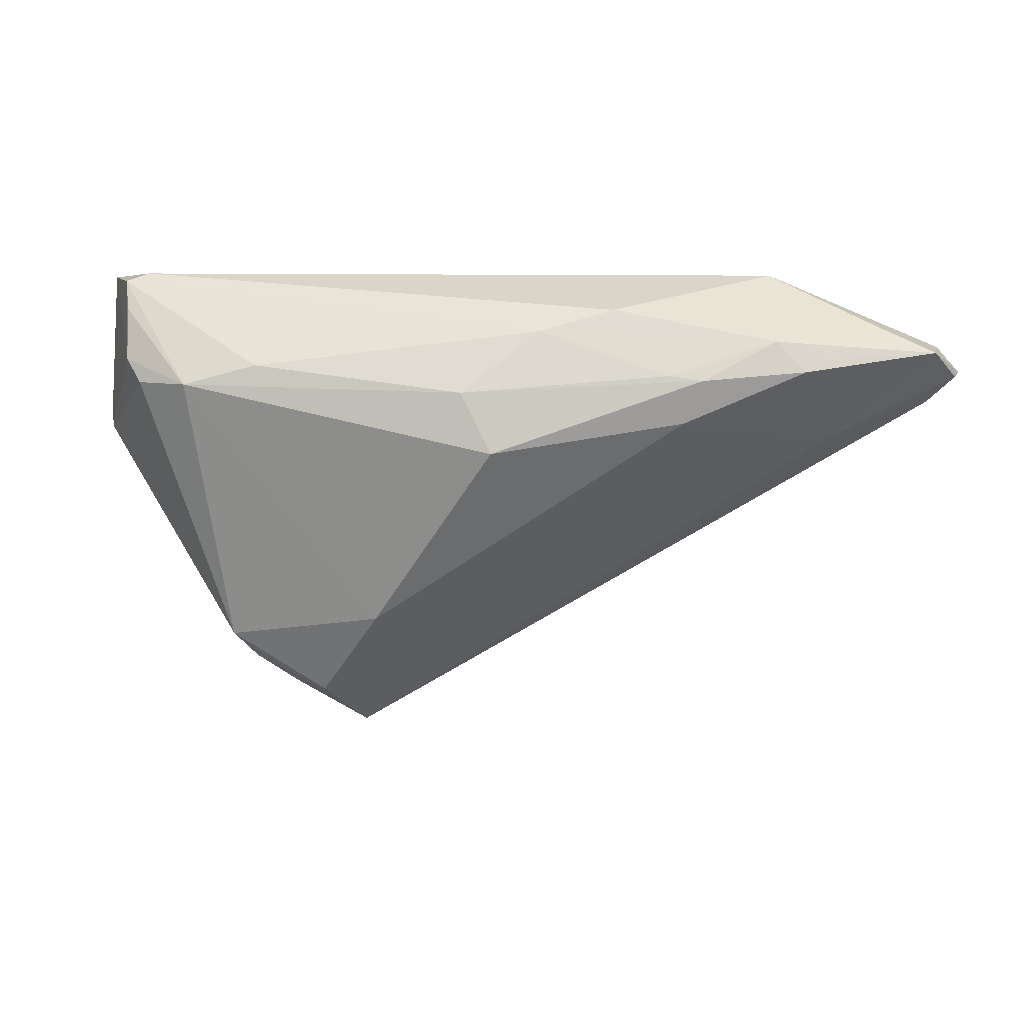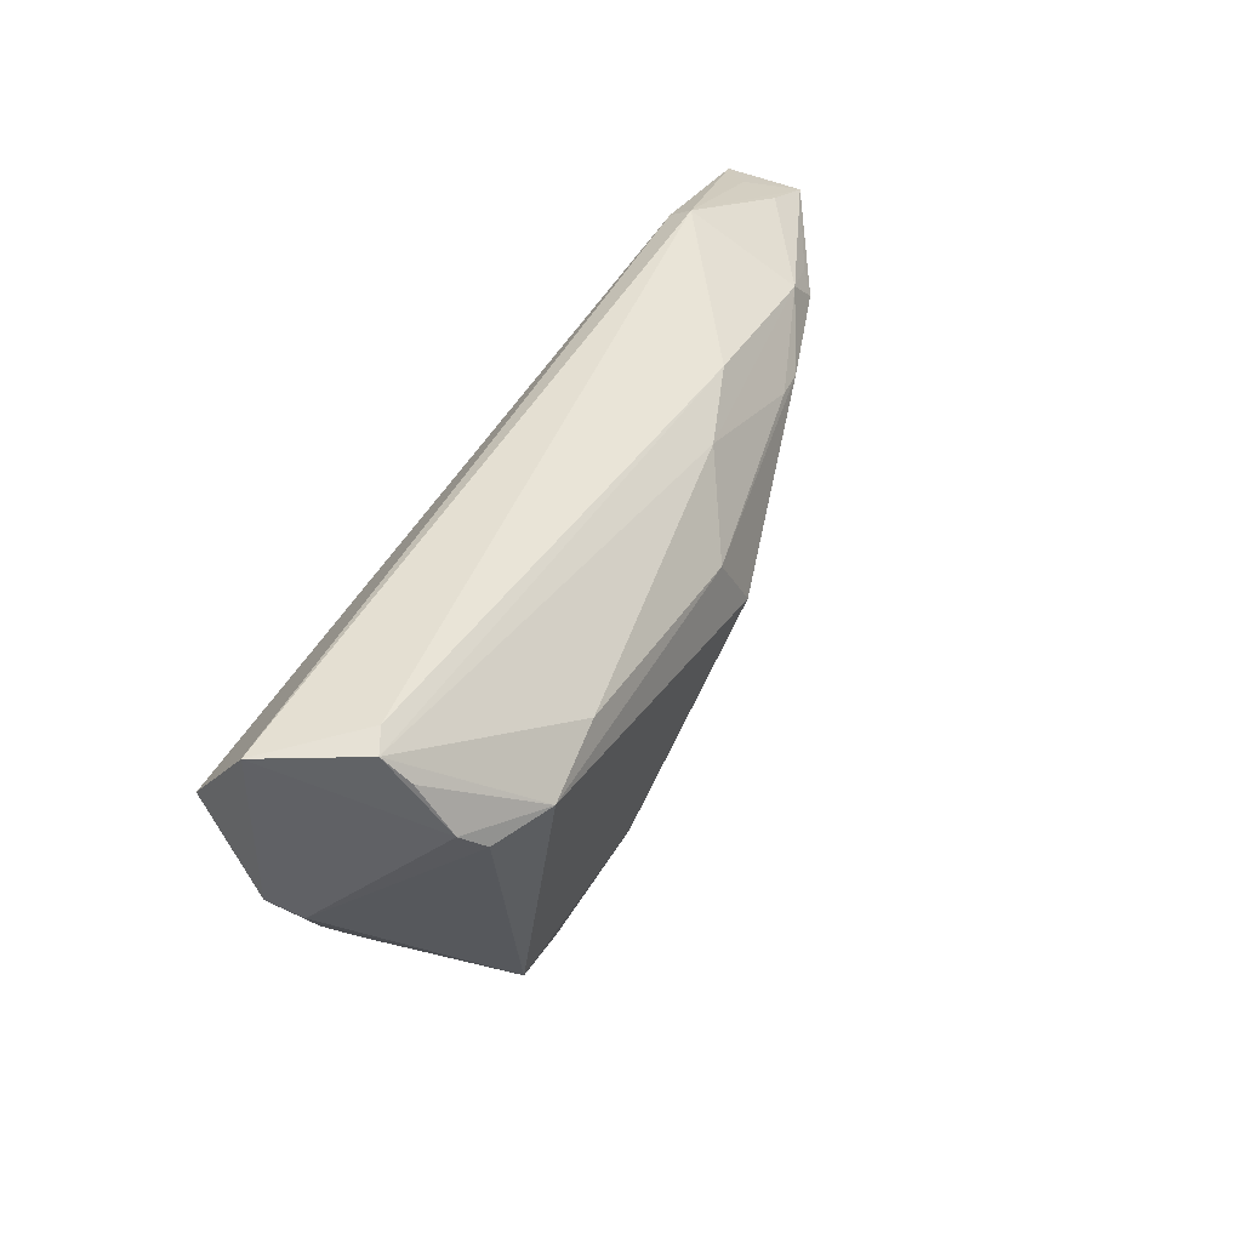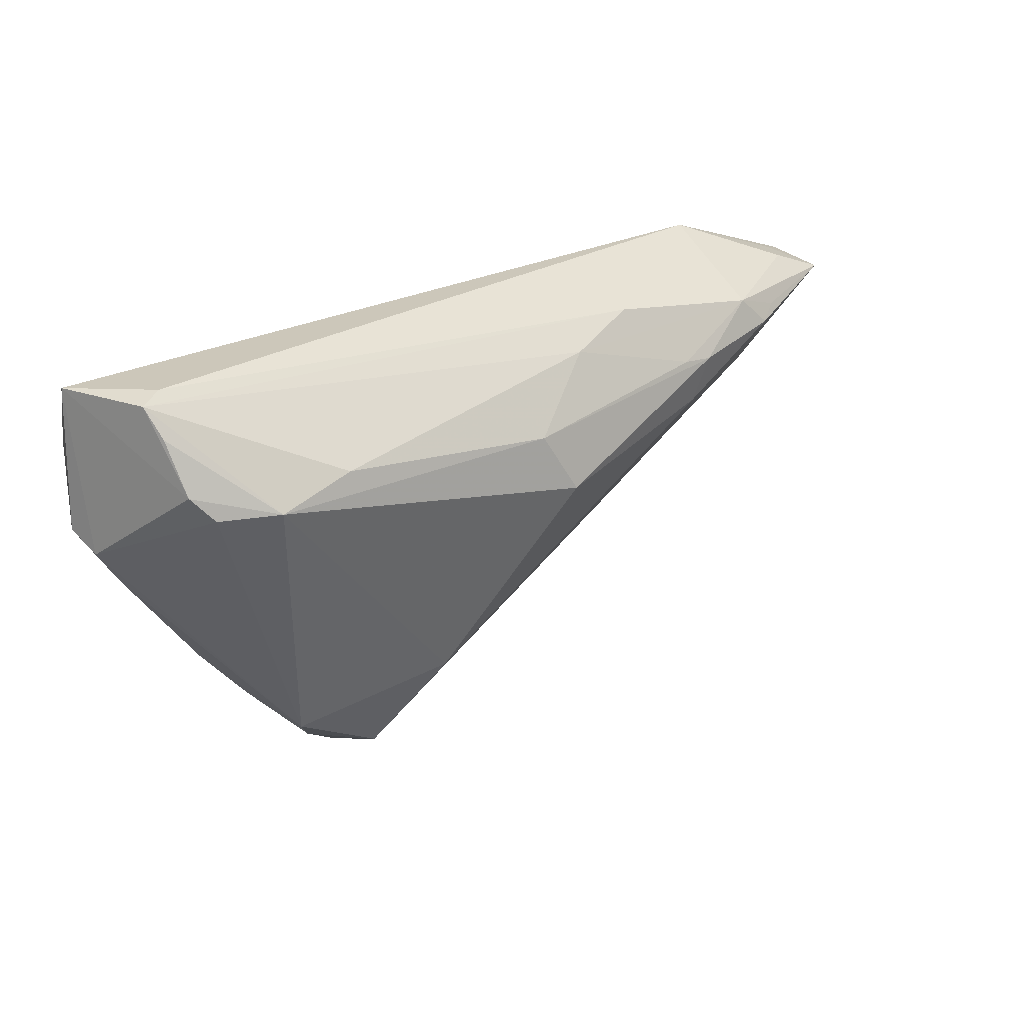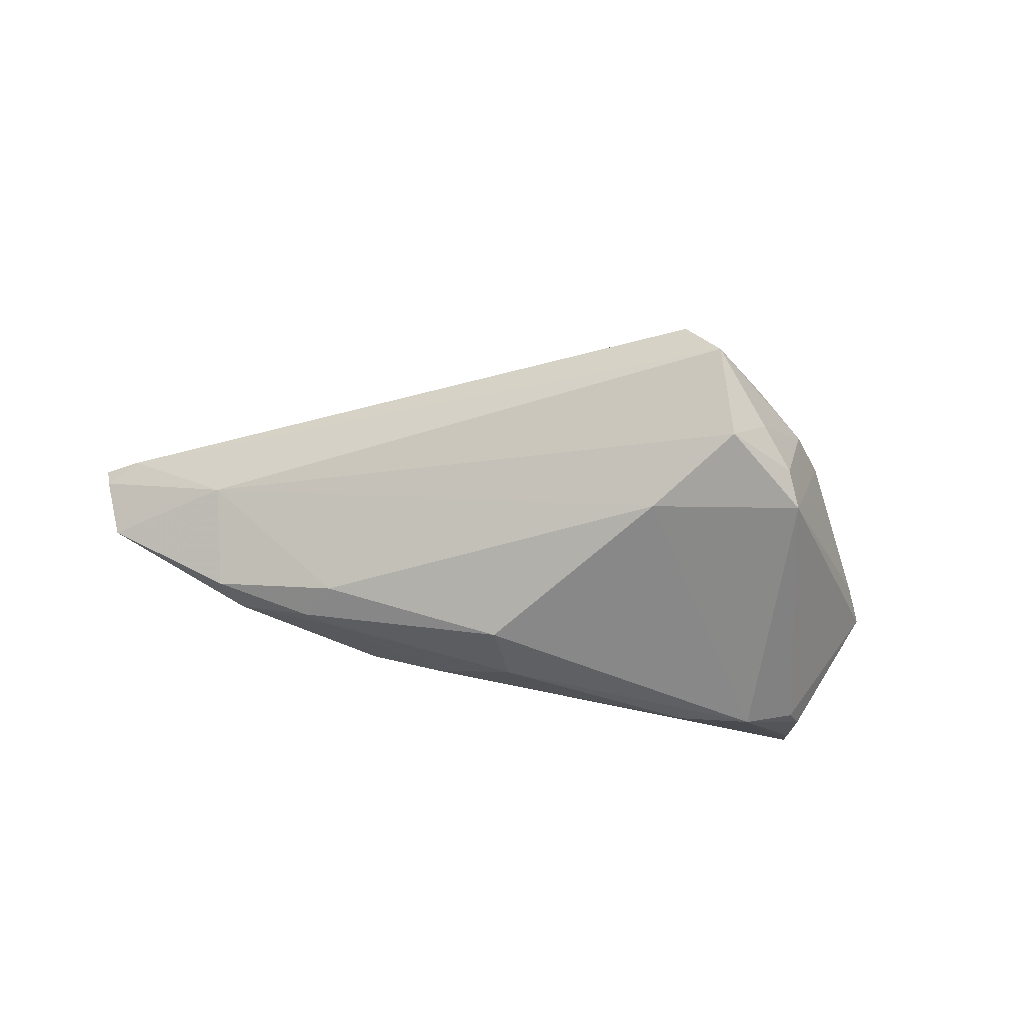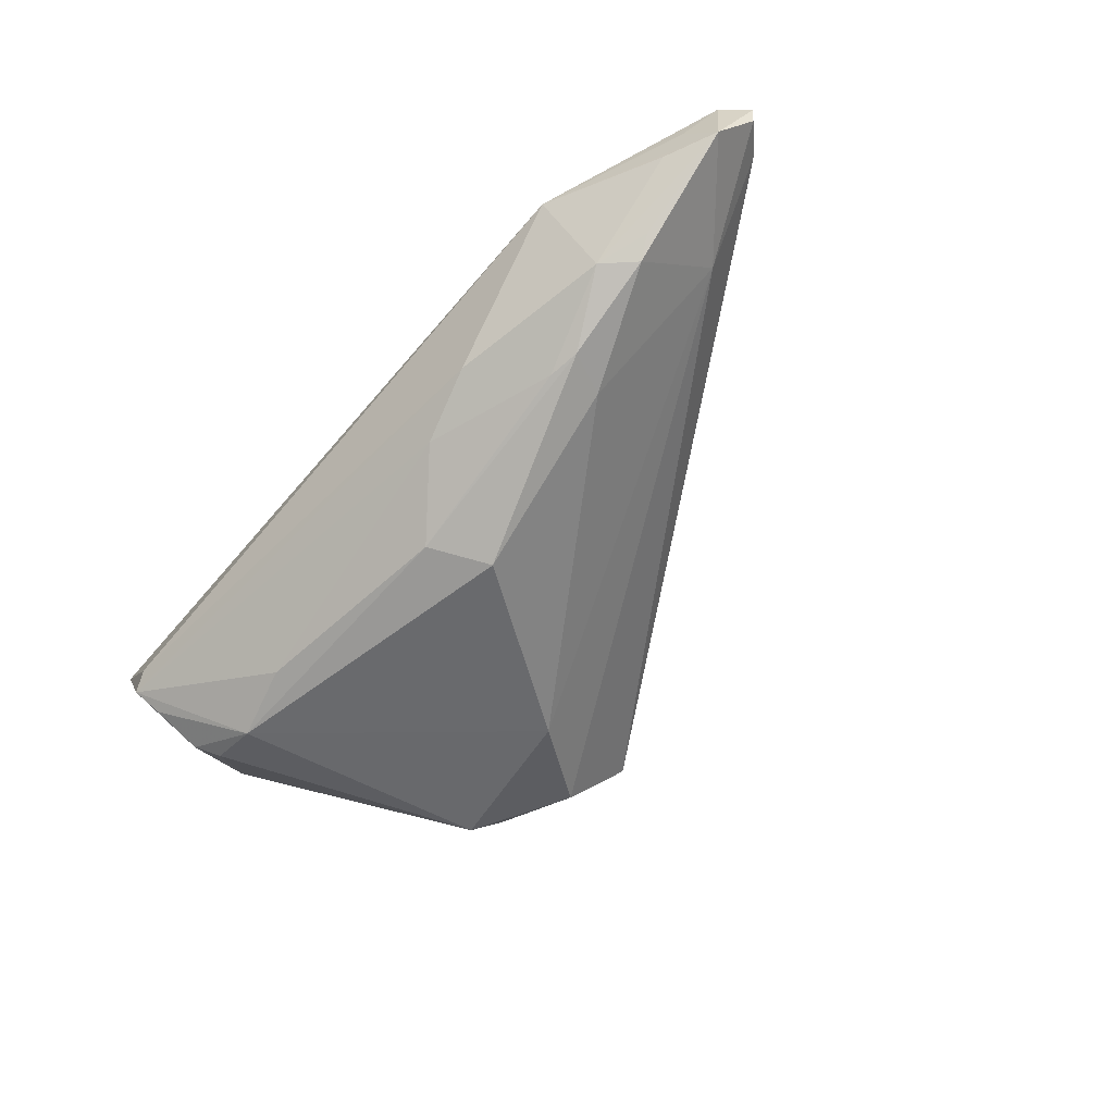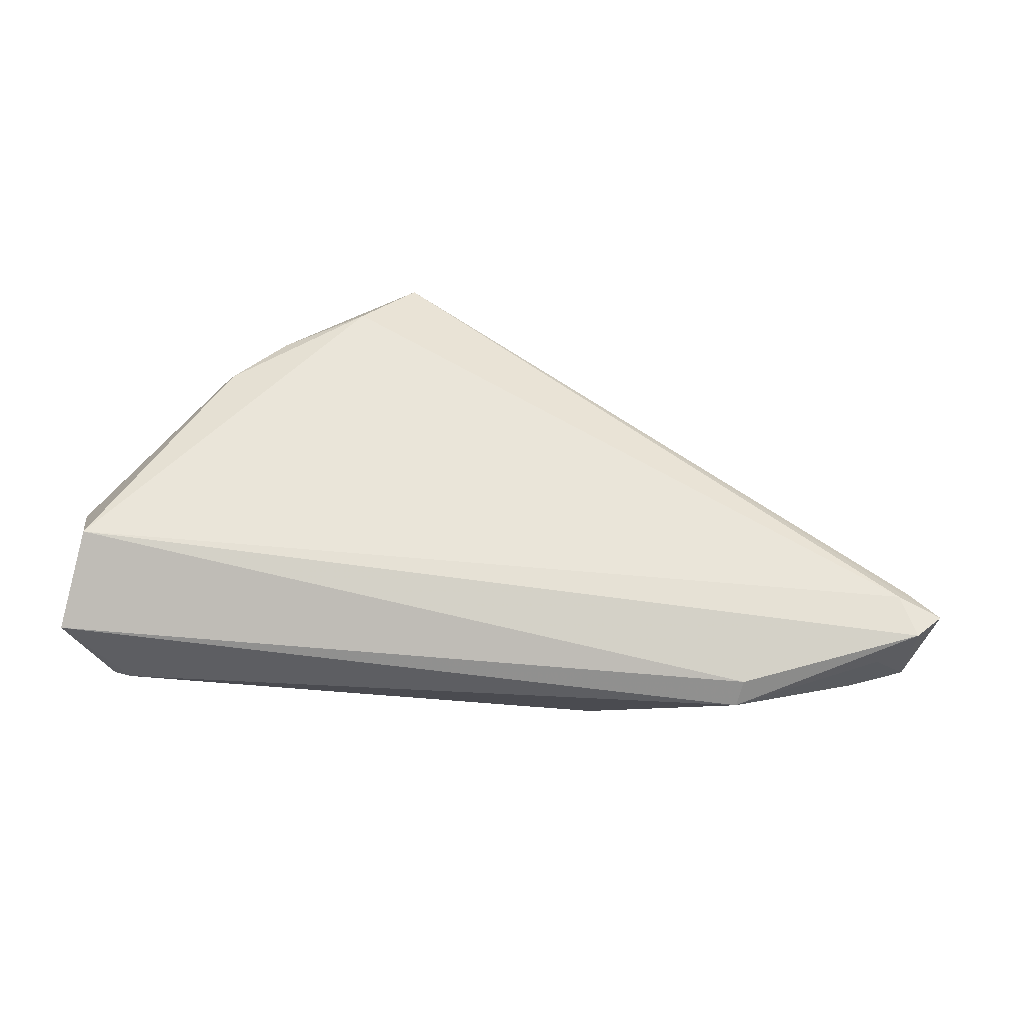
<metadata>
{"format":"obj","ext":"obj","renderer":"f3d","projection":"perspective","resolution":1024,"background":"white","views":[{"elev":11.7,"azim":-170.1,"up":"+Y"},{"elev":44.9,"azim":117.9,"up":"+Y"},{"elev":28.7,"azim":147.3,"up":"+Y"},{"elev":-52.6,"azim":-14.4,"up":"+Z"},{"elev":-62.2,"azim":-131.2,"up":"+Z"},{"elev":57.9,"azim":-173.2,"up":"+Z"}]}
</metadata>
<code>
v 0.04835 0.02841 -0.003204
v 0.04733 0.02525 -0.00569
v 0.01548 -0.01215 -0.009136
v -0.03901 0.009849 0.00477
v -0.03084 0.0293 0.0081
v -0.04748 0.02223 0.00978
v -0.0507 0.01354 0.01197
v -0.05133 0.02056 0.004592
v 0.04646 0.01943 -0.008954
v 0.0343 -0.01531 -0.007413
v -0.0131 0.02602 -0.004533
v 0.05452 0.01108 0.006119
v -0.05177 0.02018 0.01365
v -0.00462 0.02366 -0.00764
v 0.04009 -0.01162 0.00771
v -0.04934 0.01537 0.01418
v 0.01678 -0.027 0.01109
v 0.02802 -0.02254 0.006988
v -0.02414 0.01815 -0.00764
v 0.05325 0.009017 0.002877
v 0.03818 -0.008596 0.01292
v -0.03144 0.02744 0.01083
v 0.02015 -0.0293 0.003956
v -0.03247 0.02249 -0.003421
v 7.545e-05 0.009815 -0.01418
v -0.02032 0.01872 -0.008106
v 0.02902 0.01947 -0.01267
v 0.03528 -0.01744 0.005573
v -0.03609 0.01895 -0.003762
v 0.03773 0.01708 -0.01358
v 0.02255 -0.01972 0.01418
v 0.0535 0.02794 0.006883
v -0.03856 0.02021 -0.001842
v 0.0504 0.004152 0.003736
v -0.05398 0.01692 0.01046
v -0.04496 0.02326 0.004835
v 0.04589 0.0293 -0.001966
v 0.03232 -0.01496 0.0123
v -0.05452 0.01716 0.01318
v -0.02194 0.01298 -0.007533
v 0.02778 -0.0228 -0.001662
v 0.04427 0.01682 -0.0108
v 0.003899 0.01683 -0.01297
v 0.0322 -0.0188 -0.004584
v 0.05164 0.01798 0.01418
v 0.02333 -0.02277 -0.004886
f 42 20 10
f 10 20 34
f 7 4 23
f 4 29 40
f 23 4 46
f 37 5 32
f 32 1 37
f 11 5 37
f 37 1 11
f 32 20 9
f 9 1 32
f 9 20 42
f 31 45 16
f 17 7 23
f 31 16 17
f 39 7 17
f 17 16 39
f 8 29 4
f 5 36 8
f 32 5 22
f 22 45 32
f 10 28 44
f 44 46 10
f 34 20 12
f 12 20 32
f 32 45 12
f 21 45 31
f 21 12 45
f 29 8 33
f 4 40 3
f 3 46 4
f 3 40 25
f 10 46 3
f 29 33 24
f 24 5 11
f 24 36 5
f 24 8 36
f 24 33 8
f 11 1 14
f 1 27 14
f 14 27 43
f 43 26 14
f 14 24 11
f 26 24 14
f 30 27 1
f 30 9 42
f 42 10 30
f 25 43 30
f 43 27 30
f 30 3 25
f 10 3 30
f 23 28 18
f 18 17 23
f 4 7 35
f 35 8 4
f 35 7 39
f 39 8 35
f 5 8 6
f 13 16 45
f 45 22 13
f 39 16 13
f 13 8 39
f 13 6 8
f 13 22 5
f 5 6 13
f 23 46 41
f 46 44 41
f 41 28 23
f 41 44 28
f 12 21 15
f 34 12 15
f 15 10 34
f 15 28 10
f 29 24 19
f 19 24 26
f 25 40 19
f 19 40 29
f 19 43 25
f 19 26 43
f 1 9 2
f 2 30 1
f 9 30 2
f 38 15 21
f 38 21 31
f 38 18 28
f 28 15 38
f 31 17 38
f 17 18 38

</code>
